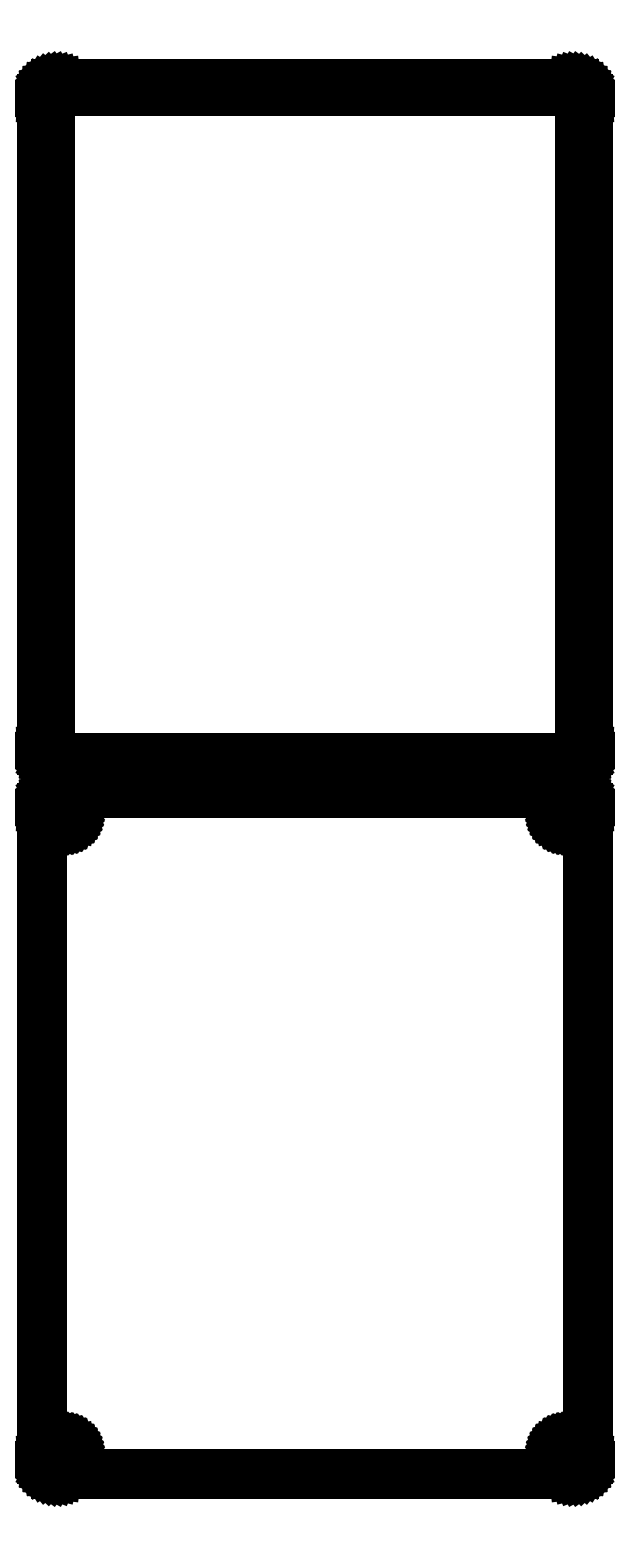
<metadata>
{"format":"dxf","ext":"dxf","renderer":"ezdxf+matplotlib","layout":"modelspace","background":"white","min_lineweight":24,"dpi":150}
</metadata>
<code>
0
SECTION
2
ENTITIES
0
LINE
8
0
10
85.94
20
589.6
11
86.55
21
589.7
0
LINE
8
0
10
86.55
20
589.7
11
87.13
21
590
0
LINE
8
0
10
87.13
20
590
11
87.68
21
590.3
0
LINE
8
0
10
87.68
20
590.3
11
88.19
21
590.6
0
LINE
8
0
10
88.19
20
590.6
11
88.64
21
591.1
0
LINE
8
0
10
88.64
20
591.1
11
89.05
21
591.6
0
LINE
8
0
10
89.05
20
591.6
11
89.38
21
592.1
0
LINE
8
0
10
89.38
20
592.1
11
89.65
21
592.7
0
LINE
8
0
10
89.65
20
592.7
11
89.84
21
593.3
0
LINE
8
0
10
89.84
20
593.3
11
89.96
21
593.9
0
LINE
8
0
10
89.96
20
593.9
11
90
21
594.5
0
LINE
8
0
10
90
20
594.5
11
90
21
809.5
0
LINE
8
0
10
90
20
809.5
11
89.96
21
810.1
0
LINE
8
0
10
89.96
20
810.1
11
89.84
21
810.7
0
LINE
8
0
10
89.84
20
810.7
11
89.65
21
811.3
0
LINE
8
0
10
89.65
20
811.3
11
89.38
21
811.9
0
LINE
8
0
10
89.38
20
811.9
11
89.05
21
812.4
0
LINE
8
0
10
89.05
20
812.4
11
88.64
21
812.9
0
LINE
8
0
10
88.64
20
812.9
11
88.19
21
813.4
0
LINE
8
0
10
88.19
20
813.4
11
87.68
21
813.7
0
LINE
8
0
10
87.68
20
813.7
11
87.13
21
814
0
LINE
8
0
10
87.13
20
814
11
86.55
21
814.3
0
LINE
8
0
10
86.55
20
814.3
11
85.94
21
814.4
0
LINE
8
0
10
85.94
20
814.4
11
85.31
21
814.5
0
LINE
8
0
10
85.31
20
814.5
11
-85.31
21
814.5
0
LINE
8
0
10
-85.31
20
814.5
11
-85.94
21
814.4
0
LINE
8
0
10
-85.94
20
814.4
11
-86.55
21
814.3
0
LINE
8
0
10
-86.55
20
814.3
11
-87.13
21
814
0
LINE
8
0
10
-87.13
20
814
11
-87.68
21
813.7
0
LINE
8
0
10
-87.68
20
813.7
11
-88.19
21
813.4
0
LINE
8
0
10
-88.19
20
813.4
11
-88.64
21
812.9
0
LINE
8
0
10
-88.64
20
812.9
11
-89.05
21
812.4
0
LINE
8
0
10
-89.05
20
812.4
11
-89.38
21
811.9
0
LINE
8
0
10
-89.38
20
811.9
11
-89.65
21
811.3
0
LINE
8
0
10
-89.65
20
811.3
11
-89.84
21
810.7
0
LINE
8
0
10
-89.84
20
810.7
11
-89.96
21
810.1
0
LINE
8
0
10
-89.96
20
810.1
11
-90
21
809.5
0
LINE
8
0
10
-90
20
809.5
11
-90
21
594.5
0
LINE
8
0
10
-90
20
594.5
11
-89.96
21
593.9
0
LINE
8
0
10
-89.96
20
593.9
11
-89.84
21
593.3
0
LINE
8
0
10
-89.84
20
593.3
11
-89.65
21
592.7
0
LINE
8
0
10
-89.65
20
592.7
11
-89.38
21
592.1
0
LINE
8
0
10
-89.38
20
592.1
11
-89.05
21
591.6
0
LINE
8
0
10
-89.05
20
591.6
11
-88.64
21
591.1
0
LINE
8
0
10
-88.64
20
591.1
11
-88.19
21
590.6
0
LINE
8
0
10
-88.19
20
590.6
11
-87.68
21
590.3
0
LINE
8
0
10
-87.68
20
590.3
11
-87.13
21
590
0
LINE
8
0
10
-87.13
20
590
11
-86.55
21
589.7
0
LINE
8
0
10
-86.55
20
589.7
11
-85.94
21
589.6
0
LINE
8
0
10
-85.94
20
589.6
11
-85.31
21
589.5
0
LINE
8
0
10
-85.31
20
589.5
11
85.31
21
589.5
0
LINE
8
0
10
85.31
20
589.5
11
85.94
21
589.6
0
LINE
8
0
10
-84.7
20
591.9
11
-85.08
21
591.9
0
LINE
8
0
10
-85.08
20
591.9
11
-85.46
21
592
0
LINE
8
0
10
-85.46
20
592
11
-85.83
21
592.2
0
LINE
8
0
10
-85.83
20
592.2
11
-86.17
21
592.4
0
LINE
8
0
10
-86.17
20
592.4
11
-86.48
21
592.6
0
LINE
8
0
10
-86.48
20
592.6
11
-86.77
21
592.9
0
LINE
8
0
10
-86.77
20
592.9
11
-87.02
21
593.2
0
LINE
8
0
10
-87.02
20
593.2
11
-87.23
21
593.5
0
LINE
8
0
10
-87.23
20
593.5
11
-87.39
21
593.9
0
LINE
8
0
10
-87.39
20
593.9
11
-87.52
21
594.2
0
LINE
8
0
10
-87.52
20
594.2
11
-87.59
21
594.6
0
LINE
8
0
10
-87.59
20
594.6
11
-87.61
21
595
0
LINE
8
0
10
-87.61
20
595
11
-87.61
21
809
0
LINE
8
0
10
-87.61
20
809
11
-87.59
21
809.4
0
LINE
8
0
10
-87.59
20
809.4
11
-87.52
21
809.8
0
LINE
8
0
10
-87.52
20
809.8
11
-87.39
21
810.1
0
LINE
8
0
10
-87.39
20
810.1
11
-87.23
21
810.5
0
LINE
8
0
10
-87.23
20
810.5
11
-87.02
21
810.8
0
LINE
8
0
10
-87.02
20
810.8
11
-86.77
21
811.1
0
LINE
8
0
10
-86.77
20
811.1
11
-86.48
21
811.4
0
LINE
8
0
10
-86.48
20
811.4
11
-86.17
21
811.6
0
LINE
8
0
10
-86.17
20
811.6
11
-85.83
21
811.8
0
LINE
8
0
10
-85.83
20
811.8
11
-85.46
21
812
0
LINE
8
0
10
-85.46
20
812
11
-85.08
21
812.1
0
LINE
8
0
10
-85.08
20
812.1
11
-84.7
21
812.1
0
LINE
8
0
10
-84.7
20
812.1
11
84.7
21
812.1
0
LINE
8
0
10
84.7
20
812.1
11
85.08
21
812.1
0
LINE
8
0
10
85.08
20
812.1
11
85.46
21
812
0
LINE
8
0
10
85.46
20
812
11
85.83
21
811.8
0
LINE
8
0
10
85.83
20
811.8
11
86.17
21
811.6
0
LINE
8
0
10
86.17
20
811.6
11
86.48
21
811.4
0
LINE
8
0
10
86.48
20
811.4
11
86.77
21
811.1
0
LINE
8
0
10
86.77
20
811.1
11
87.02
21
810.8
0
LINE
8
0
10
87.02
20
810.8
11
87.23
21
810.5
0
LINE
8
0
10
87.23
20
810.5
11
87.39
21
810.1
0
LINE
8
0
10
87.39
20
810.1
11
87.52
21
809.8
0
LINE
8
0
10
87.52
20
809.8
11
87.59
21
809.4
0
LINE
8
0
10
87.59
20
809.4
11
87.61
21
809
0
LINE
8
0
10
87.61
20
809
11
87.61
21
595
0
LINE
8
0
10
87.61
20
595
11
87.59
21
594.6
0
LINE
8
0
10
87.59
20
594.6
11
87.52
21
594.2
0
LINE
8
0
10
87.52
20
594.2
11
87.39
21
593.9
0
LINE
8
0
10
87.39
20
593.9
11
87.23
21
593.5
0
LINE
8
0
10
87.23
20
593.5
11
87.02
21
593.2
0
LINE
8
0
10
87.02
20
593.2
11
86.77
21
592.9
0
LINE
8
0
10
86.77
20
592.9
11
86.48
21
592.6
0
LINE
8
0
10
86.48
20
592.6
11
86.17
21
592.4
0
LINE
8
0
10
86.17
20
592.4
11
85.83
21
592.2
0
LINE
8
0
10
85.83
20
592.2
11
85.46
21
592
0
LINE
8
0
10
85.46
20
592
11
85.08
21
591.9
0
LINE
8
0
10
85.08
20
591.9
11
84.7
21
591.9
0
LINE
8
0
10
84.7
20
591.9
11
-84.7
21
591.9
0
LINE
8
0
10
85.94
20
355.6
11
86.55
21
355.7
0
LINE
8
0
10
86.55
20
355.7
11
87.13
21
356
0
LINE
8
0
10
87.13
20
356
11
87.68
21
356.3
0
LINE
8
0
10
87.68
20
356.3
11
88.19
21
356.6
0
LINE
8
0
10
88.19
20
356.6
11
88.64
21
357.1
0
LINE
8
0
10
88.64
20
357.1
11
89.05
21
357.6
0
LINE
8
0
10
89.05
20
357.6
11
89.38
21
358.1
0
LINE
8
0
10
89.38
20
358.1
11
89.65
21
358.7
0
LINE
8
0
10
89.65
20
358.7
11
89.84
21
359.3
0
LINE
8
0
10
89.84
20
359.3
11
89.96
21
359.9
0
LINE
8
0
10
89.96
20
359.9
11
90
21
360.5
0
LINE
8
0
10
90
20
360.5
11
90
21
575.5
0
LINE
8
0
10
90
20
575.5
11
89.96
21
576.1
0
LINE
8
0
10
89.96
20
576.1
11
89.84
21
576.7
0
LINE
8
0
10
89.84
20
576.7
11
89.65
21
577.3
0
LINE
8
0
10
89.65
20
577.3
11
89.38
21
577.9
0
LINE
8
0
10
89.38
20
577.9
11
89.05
21
578.4
0
LINE
8
0
10
89.05
20
578.4
11
88.64
21
578.9
0
LINE
8
0
10
88.64
20
578.9
11
88.19
21
579.4
0
LINE
8
0
10
88.19
20
579.4
11
87.68
21
579.7
0
LINE
8
0
10
87.68
20
579.7
11
87.13
21
580
0
LINE
8
0
10
87.13
20
580
11
86.55
21
580.3
0
LINE
8
0
10
86.55
20
580.3
11
85.94
21
580.4
0
LINE
8
0
10
85.94
20
580.4
11
85.31
21
580.5
0
LINE
8
0
10
85.31
20
580.5
11
-85.31
21
580.5
0
LINE
8
0
10
-85.31
20
580.5
11
-85.94
21
580.4
0
LINE
8
0
10
-85.94
20
580.4
11
-86.55
21
580.3
0
LINE
8
0
10
-86.55
20
580.3
11
-87.13
21
580
0
LINE
8
0
10
-87.13
20
580
11
-87.68
21
579.7
0
LINE
8
0
10
-87.68
20
579.7
11
-88.19
21
579.4
0
LINE
8
0
10
-88.19
20
579.4
11
-88.64
21
578.9
0
LINE
8
0
10
-88.64
20
578.9
11
-89.05
21
578.4
0
LINE
8
0
10
-89.05
20
578.4
11
-89.38
21
577.9
0
LINE
8
0
10
-89.38
20
577.9
11
-89.65
21
577.3
0
LINE
8
0
10
-89.65
20
577.3
11
-89.84
21
576.7
0
LINE
8
0
10
-89.84
20
576.7
11
-89.96
21
576.1
0
LINE
8
0
10
-89.96
20
576.1
11
-90
21
575.5
0
LINE
8
0
10
-90
20
575.5
11
-90
21
360.5
0
LINE
8
0
10
-90
20
360.5
11
-89.96
21
359.9
0
LINE
8
0
10
-89.96
20
359.9
11
-89.84
21
359.3
0
LINE
8
0
10
-89.84
20
359.3
11
-89.65
21
358.7
0
LINE
8
0
10
-89.65
20
358.7
11
-89.38
21
358.1
0
LINE
8
0
10
-89.38
20
358.1
11
-89.05
21
357.6
0
LINE
8
0
10
-89.05
20
357.6
11
-88.64
21
357.1
0
LINE
8
0
10
-88.64
20
357.1
11
-88.19
21
356.6
0
LINE
8
0
10
-88.19
20
356.6
11
-87.68
21
356.3
0
LINE
8
0
10
-87.68
20
356.3
11
-87.13
21
356
0
LINE
8
0
10
-87.13
20
356
11
-86.55
21
355.7
0
LINE
8
0
10
-86.55
20
355.7
11
-85.94
21
355.6
0
LINE
8
0
10
-85.94
20
355.6
11
-85.31
21
355.5
0
LINE
8
0
10
-85.31
20
355.5
11
85.31
21
355.5
0
LINE
8
0
10
85.31
20
355.5
11
85.94
21
355.6
0
LINE
8
0
10
82.37
20
570.9
11
82.1
21
570.9
0
LINE
8
0
10
82.1
20
570.9
11
81.84
21
571
0
LINE
8
0
10
81.84
20
571
11
81.59
21
571.1
0
LINE
8
0
10
81.59
20
571.1
11
81.36
21
571.2
0
LINE
8
0
10
81.36
20
571.2
11
81.14
21
571.4
0
LINE
8
0
10
81.14
20
571.4
11
80.94
21
571.5
0
LINE
8
0
10
80.94
20
571.5
11
80.77
21
571.7
0
LINE
8
0
10
80.77
20
571.7
11
80.63
21
572
0
LINE
8
0
10
80.63
20
572
11
80.51
21
572.2
0
LINE
8
0
10
80.51
20
572.2
11
80.43
21
572.5
0
LINE
8
0
10
80.43
20
572.5
11
80.38
21
572.7
0
LINE
8
0
10
80.38
20
572.7
11
80.36
21
573
0
LINE
8
0
10
80.36
20
573
11
80.38
21
573.3
0
LINE
8
0
10
80.38
20
573.3
11
80.43
21
573.5
0
LINE
8
0
10
80.43
20
573.5
11
80.51
21
573.8
0
LINE
8
0
10
80.51
20
573.8
11
80.63
21
574
0
LINE
8
0
10
80.63
20
574
11
80.77
21
574.3
0
LINE
8
0
10
80.77
20
574.3
11
80.94
21
574.5
0
LINE
8
0
10
80.94
20
574.5
11
81.14
21
574.6
0
LINE
8
0
10
81.14
20
574.6
11
81.36
21
574.8
0
LINE
8
0
10
81.36
20
574.8
11
81.59
21
574.9
0
LINE
8
0
10
81.59
20
574.9
11
81.84
21
575
0
LINE
8
0
10
81.84
20
575
11
82.1
21
575.1
0
LINE
8
0
10
82.1
20
575.1
11
82.37
21
575.1
0
LINE
8
0
10
82.37
20
575.1
11
82.63
21
575.1
0
LINE
8
0
10
82.63
20
575.1
11
82.9
21
575.1
0
LINE
8
0
10
82.9
20
575.1
11
83.16
21
575
0
LINE
8
0
10
83.16
20
575
11
83.41
21
574.9
0
LINE
8
0
10
83.41
20
574.9
11
83.64
21
574.8
0
LINE
8
0
10
83.64
20
574.8
11
83.86
21
574.6
0
LINE
8
0
10
83.86
20
574.6
11
84.06
21
574.5
0
LINE
8
0
10
84.06
20
574.5
11
84.23
21
574.3
0
LINE
8
0
10
84.23
20
574.3
11
84.37
21
574
0
LINE
8
0
10
84.37
20
574
11
84.49
21
573.8
0
LINE
8
0
10
84.49
20
573.8
11
84.57
21
573.5
0
LINE
8
0
10
84.57
20
573.5
11
84.62
21
573.3
0
LINE
8
0
10
84.62
20
573.3
11
84.64
21
573
0
LINE
8
0
10
84.64
20
573
11
84.62
21
572.7
0
LINE
8
0
10
84.62
20
572.7
11
84.57
21
572.5
0
LINE
8
0
10
84.57
20
572.5
11
84.49
21
572.2
0
LINE
8
0
10
84.49
20
572.2
11
84.37
21
572
0
LINE
8
0
10
84.37
20
572
11
84.23
21
571.7
0
LINE
8
0
10
84.23
20
571.7
11
84.06
21
571.5
0
LINE
8
0
10
84.06
20
571.5
11
83.86
21
571.4
0
LINE
8
0
10
83.86
20
571.4
11
83.64
21
571.2
0
LINE
8
0
10
83.64
20
571.2
11
83.41
21
571.1
0
LINE
8
0
10
83.41
20
571.1
11
83.16
21
571
0
LINE
8
0
10
83.16
20
571
11
82.9
21
570.9
0
LINE
8
0
10
82.9
20
570.9
11
82.63
21
570.9
0
LINE
8
0
10
82.63
20
570.9
11
82.37
21
570.9
0
LINE
8
0
10
-82.63
20
570.9
11
-82.9
21
570.9
0
LINE
8
0
10
-82.9
20
570.9
11
-83.16
21
571
0
LINE
8
0
10
-83.16
20
571
11
-83.41
21
571.1
0
LINE
8
0
10
-83.41
20
571.1
11
-83.64
21
571.2
0
LINE
8
0
10
-83.64
20
571.2
11
-83.86
21
571.4
0
LINE
8
0
10
-83.86
20
571.4
11
-84.06
21
571.5
0
LINE
8
0
10
-84.06
20
571.5
11
-84.23
21
571.7
0
LINE
8
0
10
-84.23
20
571.7
11
-84.37
21
572
0
LINE
8
0
10
-84.37
20
572
11
-84.49
21
572.2
0
LINE
8
0
10
-84.49
20
572.2
11
-84.57
21
572.5
0
LINE
8
0
10
-84.57
20
572.5
11
-84.62
21
572.7
0
LINE
8
0
10
-84.62
20
572.7
11
-84.64
21
573
0
LINE
8
0
10
-84.64
20
573
11
-84.62
21
573.3
0
LINE
8
0
10
-84.62
20
573.3
11
-84.57
21
573.5
0
LINE
8
0
10
-84.57
20
573.5
11
-84.49
21
573.8
0
LINE
8
0
10
-84.49
20
573.8
11
-84.37
21
574
0
LINE
8
0
10
-84.37
20
574
11
-84.23
21
574.3
0
LINE
8
0
10
-84.23
20
574.3
11
-84.06
21
574.5
0
LINE
8
0
10
-84.06
20
574.5
11
-83.86
21
574.6
0
LINE
8
0
10
-83.86
20
574.6
11
-83.64
21
574.8
0
LINE
8
0
10
-83.64
20
574.8
11
-83.41
21
574.9
0
LINE
8
0
10
-83.41
20
574.9
11
-83.16
21
575
0
LINE
8
0
10
-83.16
20
575
11
-82.9
21
575.1
0
LINE
8
0
10
-82.9
20
575.1
11
-82.63
21
575.1
0
LINE
8
0
10
-82.63
20
575.1
11
-82.37
21
575.1
0
LINE
8
0
10
-82.37
20
575.1
11
-82.1
21
575.1
0
LINE
8
0
10
-82.1
20
575.1
11
-81.84
21
575
0
LINE
8
0
10
-81.84
20
575
11
-81.59
21
574.9
0
LINE
8
0
10
-81.59
20
574.9
11
-81.36
21
574.8
0
LINE
8
0
10
-81.36
20
574.8
11
-81.14
21
574.6
0
LINE
8
0
10
-81.14
20
574.6
11
-80.94
21
574.5
0
LINE
8
0
10
-80.94
20
574.5
11
-80.77
21
574.3
0
LINE
8
0
10
-80.77
20
574.3
11
-80.63
21
574
0
LINE
8
0
10
-80.63
20
574
11
-80.51
21
573.8
0
LINE
8
0
10
-80.51
20
573.8
11
-80.43
21
573.5
0
LINE
8
0
10
-80.43
20
573.5
11
-80.38
21
573.3
0
LINE
8
0
10
-80.38
20
573.3
11
-80.36
21
573
0
LINE
8
0
10
-80.36
20
573
11
-80.38
21
572.7
0
LINE
8
0
10
-80.38
20
572.7
11
-80.43
21
572.5
0
LINE
8
0
10
-80.43
20
572.5
11
-80.51
21
572.2
0
LINE
8
0
10
-80.51
20
572.2
11
-80.63
21
572
0
LINE
8
0
10
-80.63
20
572
11
-80.77
21
571.7
0
LINE
8
0
10
-80.77
20
571.7
11
-80.94
21
571.5
0
LINE
8
0
10
-80.94
20
571.5
11
-81.14
21
571.4
0
LINE
8
0
10
-81.14
20
571.4
11
-81.36
21
571.2
0
LINE
8
0
10
-81.36
20
571.2
11
-81.59
21
571.1
0
LINE
8
0
10
-81.59
20
571.1
11
-81.84
21
571
0
LINE
8
0
10
-81.84
20
571
11
-82.1
21
570.9
0
LINE
8
0
10
-82.1
20
570.9
11
-82.37
21
570.9
0
LINE
8
0
10
-82.37
20
570.9
11
-82.63
21
570.9
0
LINE
8
0
10
82.37
20
360.9
11
82.1
21
360.9
0
LINE
8
0
10
82.1
20
360.9
11
81.84
21
361
0
LINE
8
0
10
81.84
20
361
11
81.59
21
361.1
0
LINE
8
0
10
81.59
20
361.1
11
81.36
21
361.2
0
LINE
8
0
10
81.36
20
361.2
11
81.14
21
361.4
0
LINE
8
0
10
81.14
20
361.4
11
80.94
21
361.5
0
LINE
8
0
10
80.94
20
361.5
11
80.77
21
361.7
0
LINE
8
0
10
80.77
20
361.7
11
80.63
21
362
0
LINE
8
0
10
80.63
20
362
11
80.51
21
362.2
0
LINE
8
0
10
80.51
20
362.2
11
80.43
21
362.5
0
LINE
8
0
10
80.43
20
362.5
11
80.38
21
362.7
0
LINE
8
0
10
80.38
20
362.7
11
80.36
21
363
0
LINE
8
0
10
80.36
20
363
11
80.38
21
363.3
0
LINE
8
0
10
80.38
20
363.3
11
80.43
21
363.5
0
LINE
8
0
10
80.43
20
363.5
11
80.51
21
363.8
0
LINE
8
0
10
80.51
20
363.8
11
80.63
21
364
0
LINE
8
0
10
80.63
20
364
11
80.77
21
364.3
0
LINE
8
0
10
80.77
20
364.3
11
80.94
21
364.5
0
LINE
8
0
10
80.94
20
364.5
11
81.14
21
364.6
0
LINE
8
0
10
81.14
20
364.6
11
81.36
21
364.8
0
LINE
8
0
10
81.36
20
364.8
11
81.59
21
364.9
0
LINE
8
0
10
81.59
20
364.9
11
81.84
21
365
0
LINE
8
0
10
81.84
20
365
11
82.1
21
365.1
0
LINE
8
0
10
82.1
20
365.1
11
82.37
21
365.1
0
LINE
8
0
10
82.37
20
365.1
11
82.63
21
365.1
0
LINE
8
0
10
82.63
20
365.1
11
82.9
21
365.1
0
LINE
8
0
10
82.9
20
365.1
11
83.16
21
365
0
LINE
8
0
10
83.16
20
365
11
83.41
21
364.9
0
LINE
8
0
10
83.41
20
364.9
11
83.64
21
364.8
0
LINE
8
0
10
83.64
20
364.8
11
83.86
21
364.6
0
LINE
8
0
10
83.86
20
364.6
11
84.06
21
364.5
0
LINE
8
0
10
84.06
20
364.5
11
84.23
21
364.3
0
LINE
8
0
10
84.23
20
364.3
11
84.37
21
364
0
LINE
8
0
10
84.37
20
364
11
84.49
21
363.8
0
LINE
8
0
10
84.49
20
363.8
11
84.57
21
363.5
0
LINE
8
0
10
84.57
20
363.5
11
84.62
21
363.3
0
LINE
8
0
10
84.62
20
363.3
11
84.64
21
363
0
LINE
8
0
10
84.64
20
363
11
84.62
21
362.7
0
LINE
8
0
10
84.62
20
362.7
11
84.57
21
362.5
0
LINE
8
0
10
84.57
20
362.5
11
84.49
21
362.2
0
LINE
8
0
10
84.49
20
362.2
11
84.37
21
362
0
LINE
8
0
10
84.37
20
362
11
84.23
21
361.7
0
LINE
8
0
10
84.23
20
361.7
11
84.06
21
361.5
0
LINE
8
0
10
84.06
20
361.5
11
83.86
21
361.4
0
LINE
8
0
10
83.86
20
361.4
11
83.64
21
361.2
0
LINE
8
0
10
83.64
20
361.2
11
83.41
21
361.1
0
LINE
8
0
10
83.41
20
361.1
11
83.16
21
361
0
LINE
8
0
10
83.16
20
361
11
82.9
21
360.9
0
LINE
8
0
10
82.9
20
360.9
11
82.63
21
360.9
0
LINE
8
0
10
82.63
20
360.9
11
82.37
21
360.9
0
LINE
8
0
10
-82.63
20
360.9
11
-82.9
21
360.9
0
LINE
8
0
10
-82.9
20
360.9
11
-83.16
21
361
0
LINE
8
0
10
-83.16
20
361
11
-83.41
21
361.1
0
LINE
8
0
10
-83.41
20
361.1
11
-83.64
21
361.2
0
LINE
8
0
10
-83.64
20
361.2
11
-83.86
21
361.4
0
LINE
8
0
10
-83.86
20
361.4
11
-84.06
21
361.5
0
LINE
8
0
10
-84.06
20
361.5
11
-84.23
21
361.7
0
LINE
8
0
10
-84.23
20
361.7
11
-84.37
21
362
0
LINE
8
0
10
-84.37
20
362
11
-84.49
21
362.2
0
LINE
8
0
10
-84.49
20
362.2
11
-84.57
21
362.5
0
LINE
8
0
10
-84.57
20
362.5
11
-84.62
21
362.7
0
LINE
8
0
10
-84.62
20
362.7
11
-84.64
21
363
0
LINE
8
0
10
-84.64
20
363
11
-84.62
21
363.3
0
LINE
8
0
10
-84.62
20
363.3
11
-84.57
21
363.5
0
LINE
8
0
10
-84.57
20
363.5
11
-84.49
21
363.8
0
LINE
8
0
10
-84.49
20
363.8
11
-84.37
21
364
0
LINE
8
0
10
-84.37
20
364
11
-84.23
21
364.3
0
LINE
8
0
10
-84.23
20
364.3
11
-84.06
21
364.5
0
LINE
8
0
10
-84.06
20
364.5
11
-83.86
21
364.6
0
LINE
8
0
10
-83.86
20
364.6
11
-83.64
21
364.8
0
LINE
8
0
10
-83.64
20
364.8
11
-83.41
21
364.9
0
LINE
8
0
10
-83.41
20
364.9
11
-83.16
21
365
0
LINE
8
0
10
-83.16
20
365
11
-82.9
21
365.1
0
LINE
8
0
10
-82.9
20
365.1
11
-82.63
21
365.1
0
LINE
8
0
10
-82.63
20
365.1
11
-82.37
21
365.1
0
LINE
8
0
10
-82.37
20
365.1
11
-82.1
21
365.1
0
LINE
8
0
10
-82.1
20
365.1
11
-81.84
21
365
0
LINE
8
0
10
-81.84
20
365
11
-81.59
21
364.9
0
LINE
8
0
10
-81.59
20
364.9
11
-81.36
21
364.8
0
LINE
8
0
10
-81.36
20
364.8
11
-81.14
21
364.6
0
LINE
8
0
10
-81.14
20
364.6
11
-80.94
21
364.5
0
LINE
8
0
10
-80.94
20
364.5
11
-80.77
21
364.3
0
LINE
8
0
10
-80.77
20
364.3
11
-80.63
21
364
0
LINE
8
0
10
-80.63
20
364
11
-80.51
21
363.8
0
LINE
8
0
10
-80.51
20
363.8
11
-80.43
21
363.5
0
LINE
8
0
10
-80.43
20
363.5
11
-80.38
21
363.3
0
LINE
8
0
10
-80.38
20
363.3
11
-80.36
21
363
0
LINE
8
0
10
-80.36
20
363
11
-80.38
21
362.7
0
LINE
8
0
10
-80.38
20
362.7
11
-80.43
21
362.5
0
LINE
8
0
10
-80.43
20
362.5
11
-80.51
21
362.2
0
LINE
8
0
10
-80.51
20
362.2
11
-80.63
21
362
0
LINE
8
0
10
-80.63
20
362
11
-80.77
21
361.7
0
LINE
8
0
10
-80.77
20
361.7
11
-80.94
21
361.5
0
LINE
8
0
10
-80.94
20
361.5
11
-81.14
21
361.4
0
LINE
8
0
10
-81.14
20
361.4
11
-81.36
21
361.2
0
LINE
8
0
10
-81.36
20
361.2
11
-81.59
21
361.1
0
LINE
8
0
10
-81.59
20
361.1
11
-81.84
21
361
0
LINE
8
0
10
-81.84
20
361
11
-82.1
21
360.9
0
LINE
8
0
10
-82.1
20
360.9
11
-82.37
21
360.9
0
LINE
8
0
10
-82.37
20
360.9
11
-82.63
21
360.9
0
ENDSEC
0
EOF

</code>
